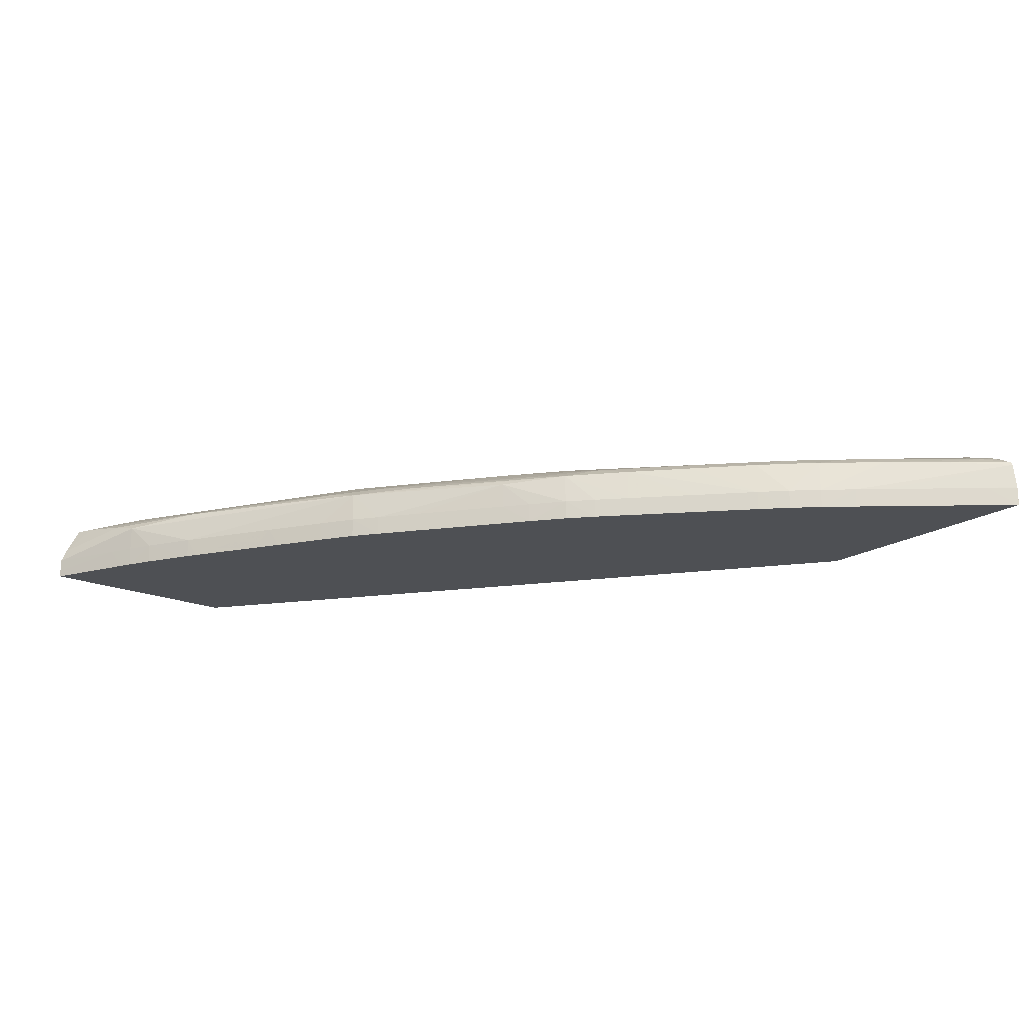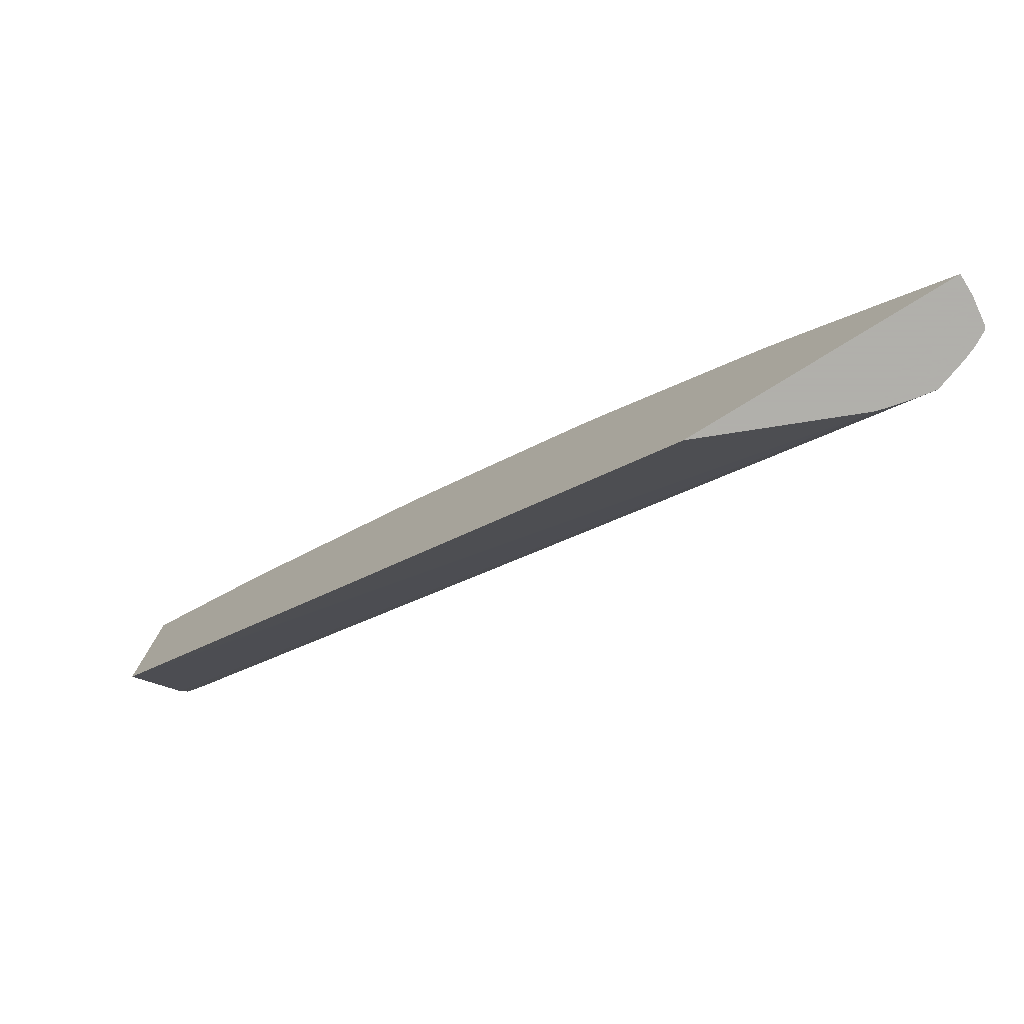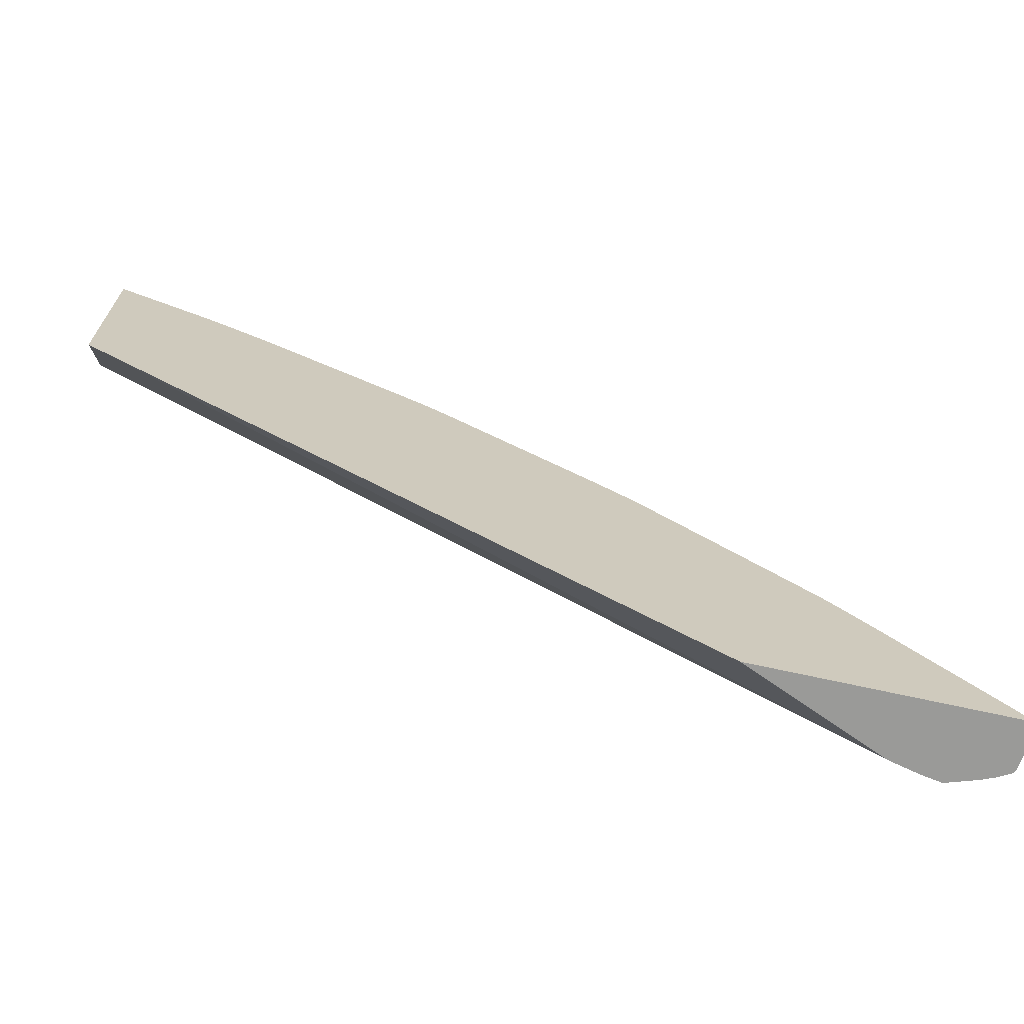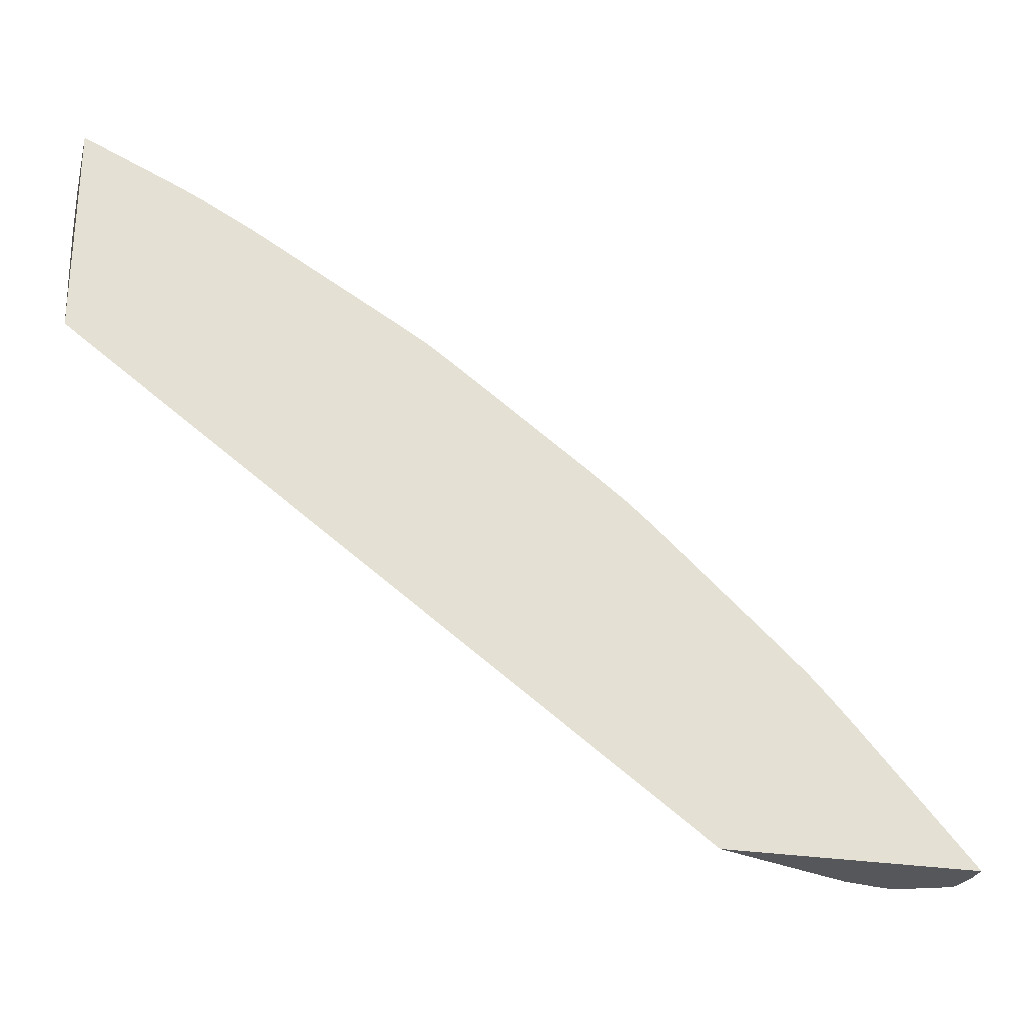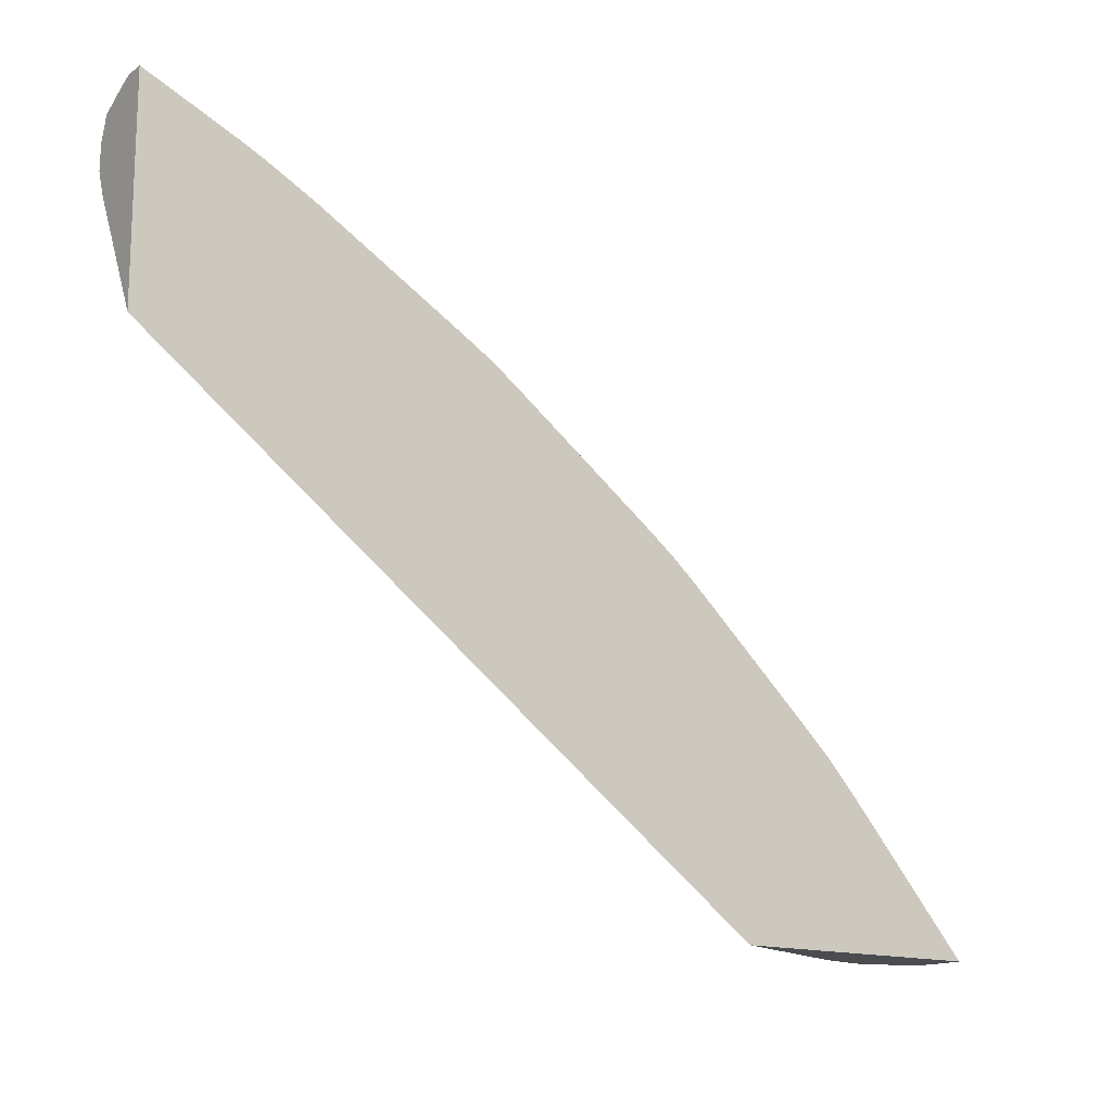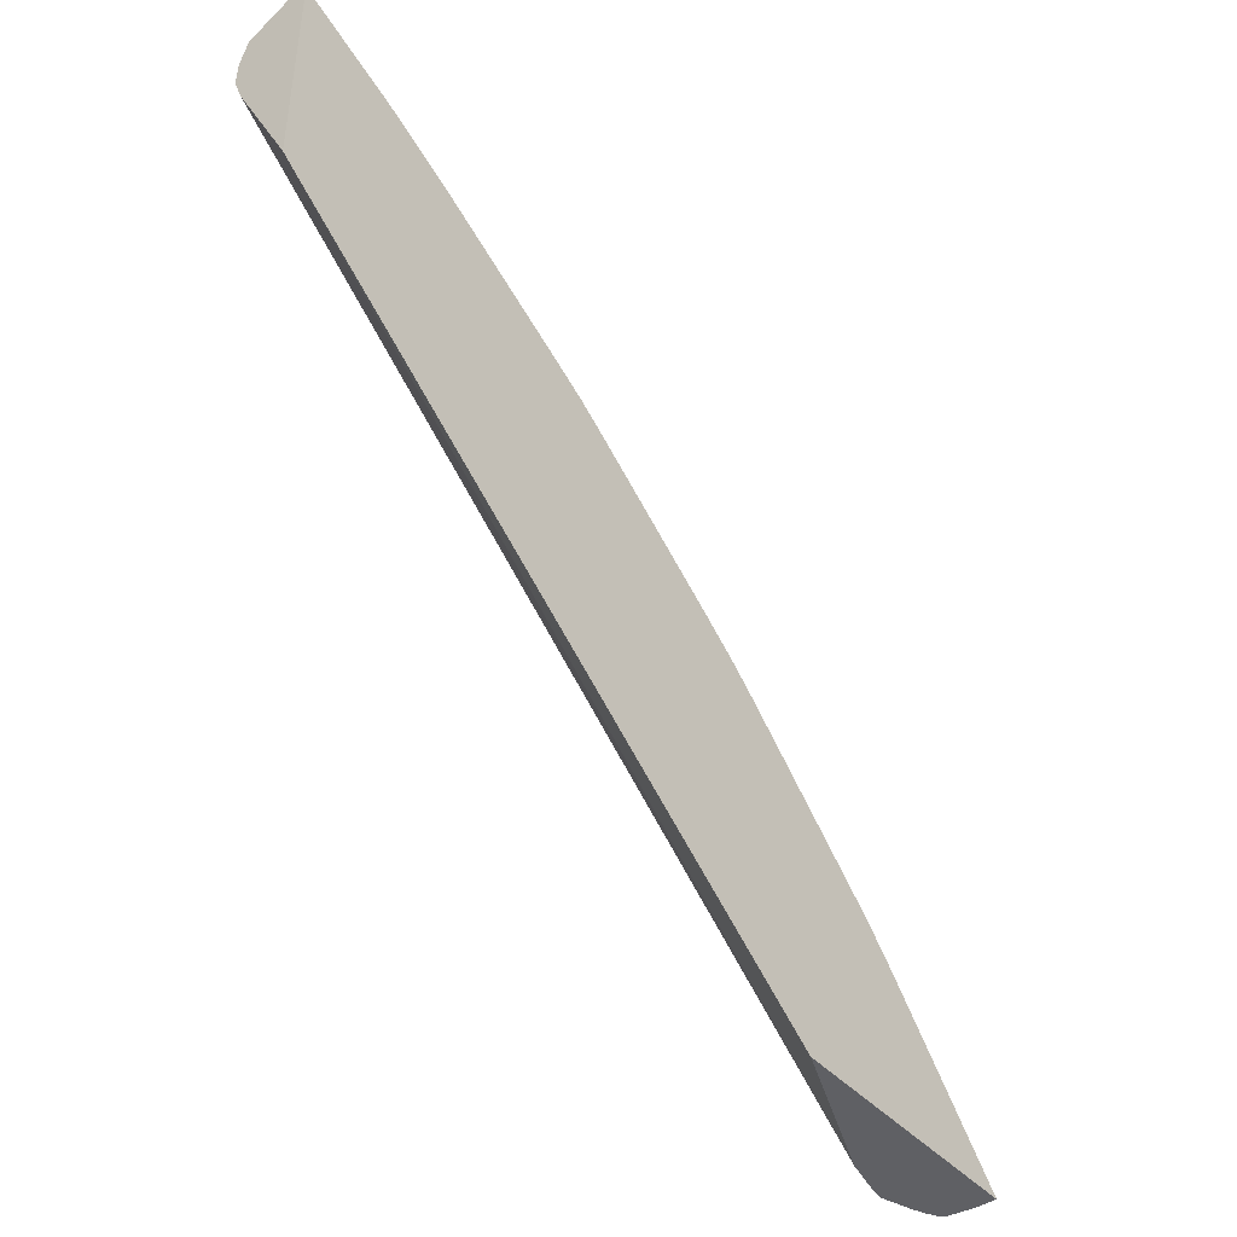
<metadata>
{"format":"obj","ext":"obj","renderer":"f3d","projection":"perspective","resolution":1024,"background":"white","views":[{"elev":-19.0,"azim":-129.2,"up":"+Z"},{"elev":-78.4,"azim":-148.4,"up":"+Y"},{"elev":-69.2,"azim":167.4,"up":"+Y"},{"elev":-27.1,"azim":165.4,"up":"+Y"},{"elev":-15.1,"azim":144.6,"up":"+Y"},{"elev":-43.5,"azim":128.5,"up":"+Y"}]}
</metadata>
<code>
v -0.01753 0.04086 -0.08044
v -0.01753 0.04086 -0.08057
v -0.01769 0.04079 -0.08057
v -0.0185 0.04044 -0.08057
v -0.01889 0.04027 -0.08018
v -0.01753 0.04086 -0.08018
v -0.01753 0.03667 -0.08057
v -0.02274 0.03378 -0.08057
v -0.01889 0.04027 -0.08057
v -0.01919 0.04014 -0.08057
v -0.01939 0.04005 -0.08057
v -0.01939 0.04005 -0.08018
v -0.01938 0.04004 -0.07969
v -0.01753 0.04075 -0.07992
v -0.01889 0.04015 -0.07956
v -0.01753 0.03885 -0.07949
v -0.03269 0.02764 -0.07937
v -0.01792 0.03638 -0.08057
v -0.02598 0.03609 -0.08057
v -0.02569 0.0363 -0.08057
v -0.0255 0.03644 -0.08057
v -0.02484 0.03693 -0.08057
v -0.02436 0.03726 -0.08057
v -0.0241 0.03742 -0.08057
v -0.0237 0.03766 -0.08057
v -0.02278 0.03819 -0.08057
v -0.02226 0.03849 -0.08057
v -0.02098 0.03923 -0.08057
v -0.02079 0.03934 -0.08057
v -0.01987 0.03982 -0.08057
v -0.02984 0.02764 -0.08057
v -0.03488 0.02764 -0.08057
v -0.03488 0.02764 -0.08057
v -0.03447 0.02813 -0.08057
v -0.03357 0.02916 -0.08057
v -0.03292 0.02991 -0.08057
v -0.03267 0.0302 -0.08057
v -0.03218 0.03073 -0.08057
v -0.032 0.03093 -0.08057
v -0.03173 0.03122 -0.08057
v -0.03125 0.03167 -0.08057
v -0.03104 0.03186 -0.08057
v -0.03024 0.0326 -0.08057
v -0.02924 0.03352 -0.08057
v -0.02871 0.034 -0.08057
v -0.02823 0.03442 -0.08057
v -0.0276 0.0349 -0.08057
v -0.01987 0.03982 -0.08018
v -0.02064 0.03925 -0.07952
v -0.02079 0.03934 -0.08018
v -0.0243 0.03723 -0.07959
v -0.02248 0.03824 -0.07955
v -0.01792 0.04036 -0.07941
v -0.01753 0.04046 -0.07939
v -0.01976 0.03957 -0.07946
v -0.01753 0.03903 -0.0794
v -0.03331 0.02764 -0.07922
v -0.01753 0.03952 -0.07922
v -0.02598 0.03609 -0.08018
v -0.0255 0.03644 -0.08018
v -0.02484 0.03692 -0.08018
v -0.02436 0.03726 -0.08018
v -0.0237 0.03766 -0.08018
v -0.02259 0.0383 -0.08018
v -0.02127 0.03906 -0.08018
v -0.03488 0.02764 -0.08018
v -0.03488 0.02764 -0.08018
v -0.03447 0.02813 -0.08018
v -0.03308 0.02971 -0.08018
v -0.03267 0.0302 -0.08018
v -0.03218 0.03073 -0.08018
v -0.03173 0.03121 -0.08018
v -0.03125 0.03167 -0.08018
v -0.03024 0.03259 -0.08018
v -0.02924 0.03352 -0.08018
v -0.02972 0.03308 -0.08018
v -0.02871 0.034 -0.08018
v -0.02823 0.03442 -0.08018
v -0.02759 0.0349 -0.08018
v -0.02711 0.03525 -0.08018
v -0.01889 0.03956 -0.07925
v -0.0237 0.0374 -0.07946
v -0.02178 0.03844 -0.07943
v -0.02538 0.03636 -0.07953
v -0.02464 0.03667 -0.07941
v -0.0271 0.03524 -0.07967
v -0.02816 0.03436 -0.07957
v -0.01753 0.04 -0.07923
v -0.03369 0.02764 -0.07916
v -0.01792 0.03956 -0.07914
v -0.03488 0.02764 -0.08016
v -0.03482 0.02764 -0.07965
v -0.03393 0.02861 -0.07957
v -0.03301 0.02962 -0.07954
v -0.03208 0.03062 -0.07952
v -0.03114 0.03157 -0.07952
v -0.03015 0.03251 -0.07953
v -0.02916 0.03344 -0.07955
v -0.01985 0.03859 -0.07913
v -0.0237 0.03667 -0.07915
v -0.02747 0.03471 -0.07948
v -0.02567 0.03576 -0.07934
v -0.02659 0.03474 -0.07921
v -0.0285 0.03377 -0.07941
v -0.03428 0.02764 -0.07935
v -0.03333 0.028 -0.07915
v -0.03144 0.03092 -0.07936
v -0.03239 0.02994 -0.07937
v -0.03478 0.02764 -0.07959
v -0.03427 0.02795 -0.07944
v -0.03333 0.02895 -0.0794
v -0.03046 0.03187 -0.07937
v -0.02948 0.03282 -0.07938
v -0.02755 0.03378 -0.07914
v -0.03141 0.02993 -0.07914
v -0.03453 0.02764 -0.07945
f 1 2 3
f 1 3 4
f 1 4 5
f 1 5 6
f 1 6 14
f 1 14 54
f 1 54 88
f 1 88 58
f 1 58 56
f 1 56 16
f 1 16 7
f 1 7 2
f 2 7 8
f 2 8 3
f 3 8 4
f 4 8 9
f 4 9 5
f 5 9 10
f 5 10 11
f 5 11 12
f 5 12 13
f 5 13 6
f 6 13 15
f 6 15 14
f 7 16 17
f 7 17 18
f 7 18 8
f 8 19 20
f 8 20 21
f 8 21 22
f 8 22 23
f 8 23 24
f 8 24 25
f 8 25 26
f 8 26 27
f 8 27 28
f 8 28 29
f 8 29 30
f 8 30 11
f 8 11 10
f 8 10 9
f 8 18 31
f 8 31 32
f 8 32 33
f 8 33 34
f 8 34 35
f 8 35 36
f 8 36 37
f 8 37 38
f 8 38 39
f 8 39 40
f 8 40 41
f 8 41 42
f 8 42 43
f 8 43 44
f 8 44 45
f 8 45 46
f 8 46 47
f 8 47 19
f 11 30 48
f 11 48 12
f 12 48 13
f 13 49 15
f 13 48 50
f 13 50 51
f 13 51 52
f 13 52 49
f 14 53 54
f 14 15 53
f 15 49 55
f 15 55 53
f 16 56 17
f 17 57 89
f 17 89 105
f 17 105 116
f 17 116 109
f 17 109 92
f 17 92 91
f 17 91 66
f 17 66 32
f 17 32 31
f 17 31 18
f 17 56 58
f 17 58 57
f 19 59 20
f 19 47 59
f 20 59 60
f 20 60 21
f 21 60 22
f 22 61 62
f 22 62 23
f 22 60 61
f 23 62 24
f 24 62 25
f 25 63 64
f 25 64 26
f 25 62 63
f 26 64 27
f 27 64 28
f 28 65 50
f 28 50 29
f 28 64 65
f 29 50 48
f 29 48 30
f 32 66 33
f 33 66 67
f 33 67 68
f 33 68 34
f 34 68 35
f 35 69 70
f 35 70 36
f 35 68 69
f 36 70 37
f 37 70 38
f 38 70 71
f 38 71 39
f 39 71 72
f 39 72 40
f 40 72 73
f 40 73 41
f 41 73 42
f 42 73 74
f 42 74 43
f 43 74 44
f 44 75 45
f 44 74 76
f 44 76 75
f 45 75 77
f 45 77 78
f 45 78 46
f 46 78 47
f 47 78 79
f 47 79 80
f 47 80 59
f 49 81 55
f 49 52 82
f 49 82 83
f 49 83 81
f 50 65 51
f 51 84 85
f 51 85 82
f 51 82 52
f 51 65 64
f 51 64 63
f 51 63 62
f 51 62 61
f 51 61 86
f 51 86 87
f 51 87 84
f 53 55 81
f 53 81 54
f 54 81 88
f 57 58 90
f 57 90 89
f 58 88 90
f 59 80 86
f 59 86 60
f 60 86 61
f 66 91 67
f 67 91 68
f 68 91 92
f 68 92 69
f 69 92 70
f 70 92 93
f 70 93 71
f 71 93 94
f 71 94 95
f 71 95 72
f 72 96 73
f 72 95 96
f 73 96 97
f 73 97 98
f 73 98 74
f 74 98 76
f 75 98 87
f 75 87 77
f 75 76 98
f 77 87 78
f 78 87 86
f 78 86 79
f 79 86 80
f 81 99 90
f 81 90 88
f 81 83 100
f 81 100 99
f 82 100 83
f 82 85 100
f 84 87 101
f 84 101 85
f 85 101 102
f 85 102 103
f 85 103 100
f 87 98 104
f 87 104 101
f 89 90 106
f 89 106 107
f 89 107 108
f 89 108 105
f 90 99 106
f 92 109 93
f 93 109 110
f 93 110 94
f 94 110 111
f 94 111 95
f 95 108 107
f 95 107 96
f 95 111 108
f 96 107 112
f 96 112 113
f 96 113 97
f 97 113 104
f 97 104 98
f 99 100 114
f 99 114 115
f 99 115 106
f 100 103 114
f 101 104 102
f 102 104 103
f 103 104 114
f 104 113 114
f 105 108 111
f 105 111 110
f 105 110 116
f 106 115 107
f 107 115 114
f 107 114 112
f 109 116 110
f 112 114 113

</code>
